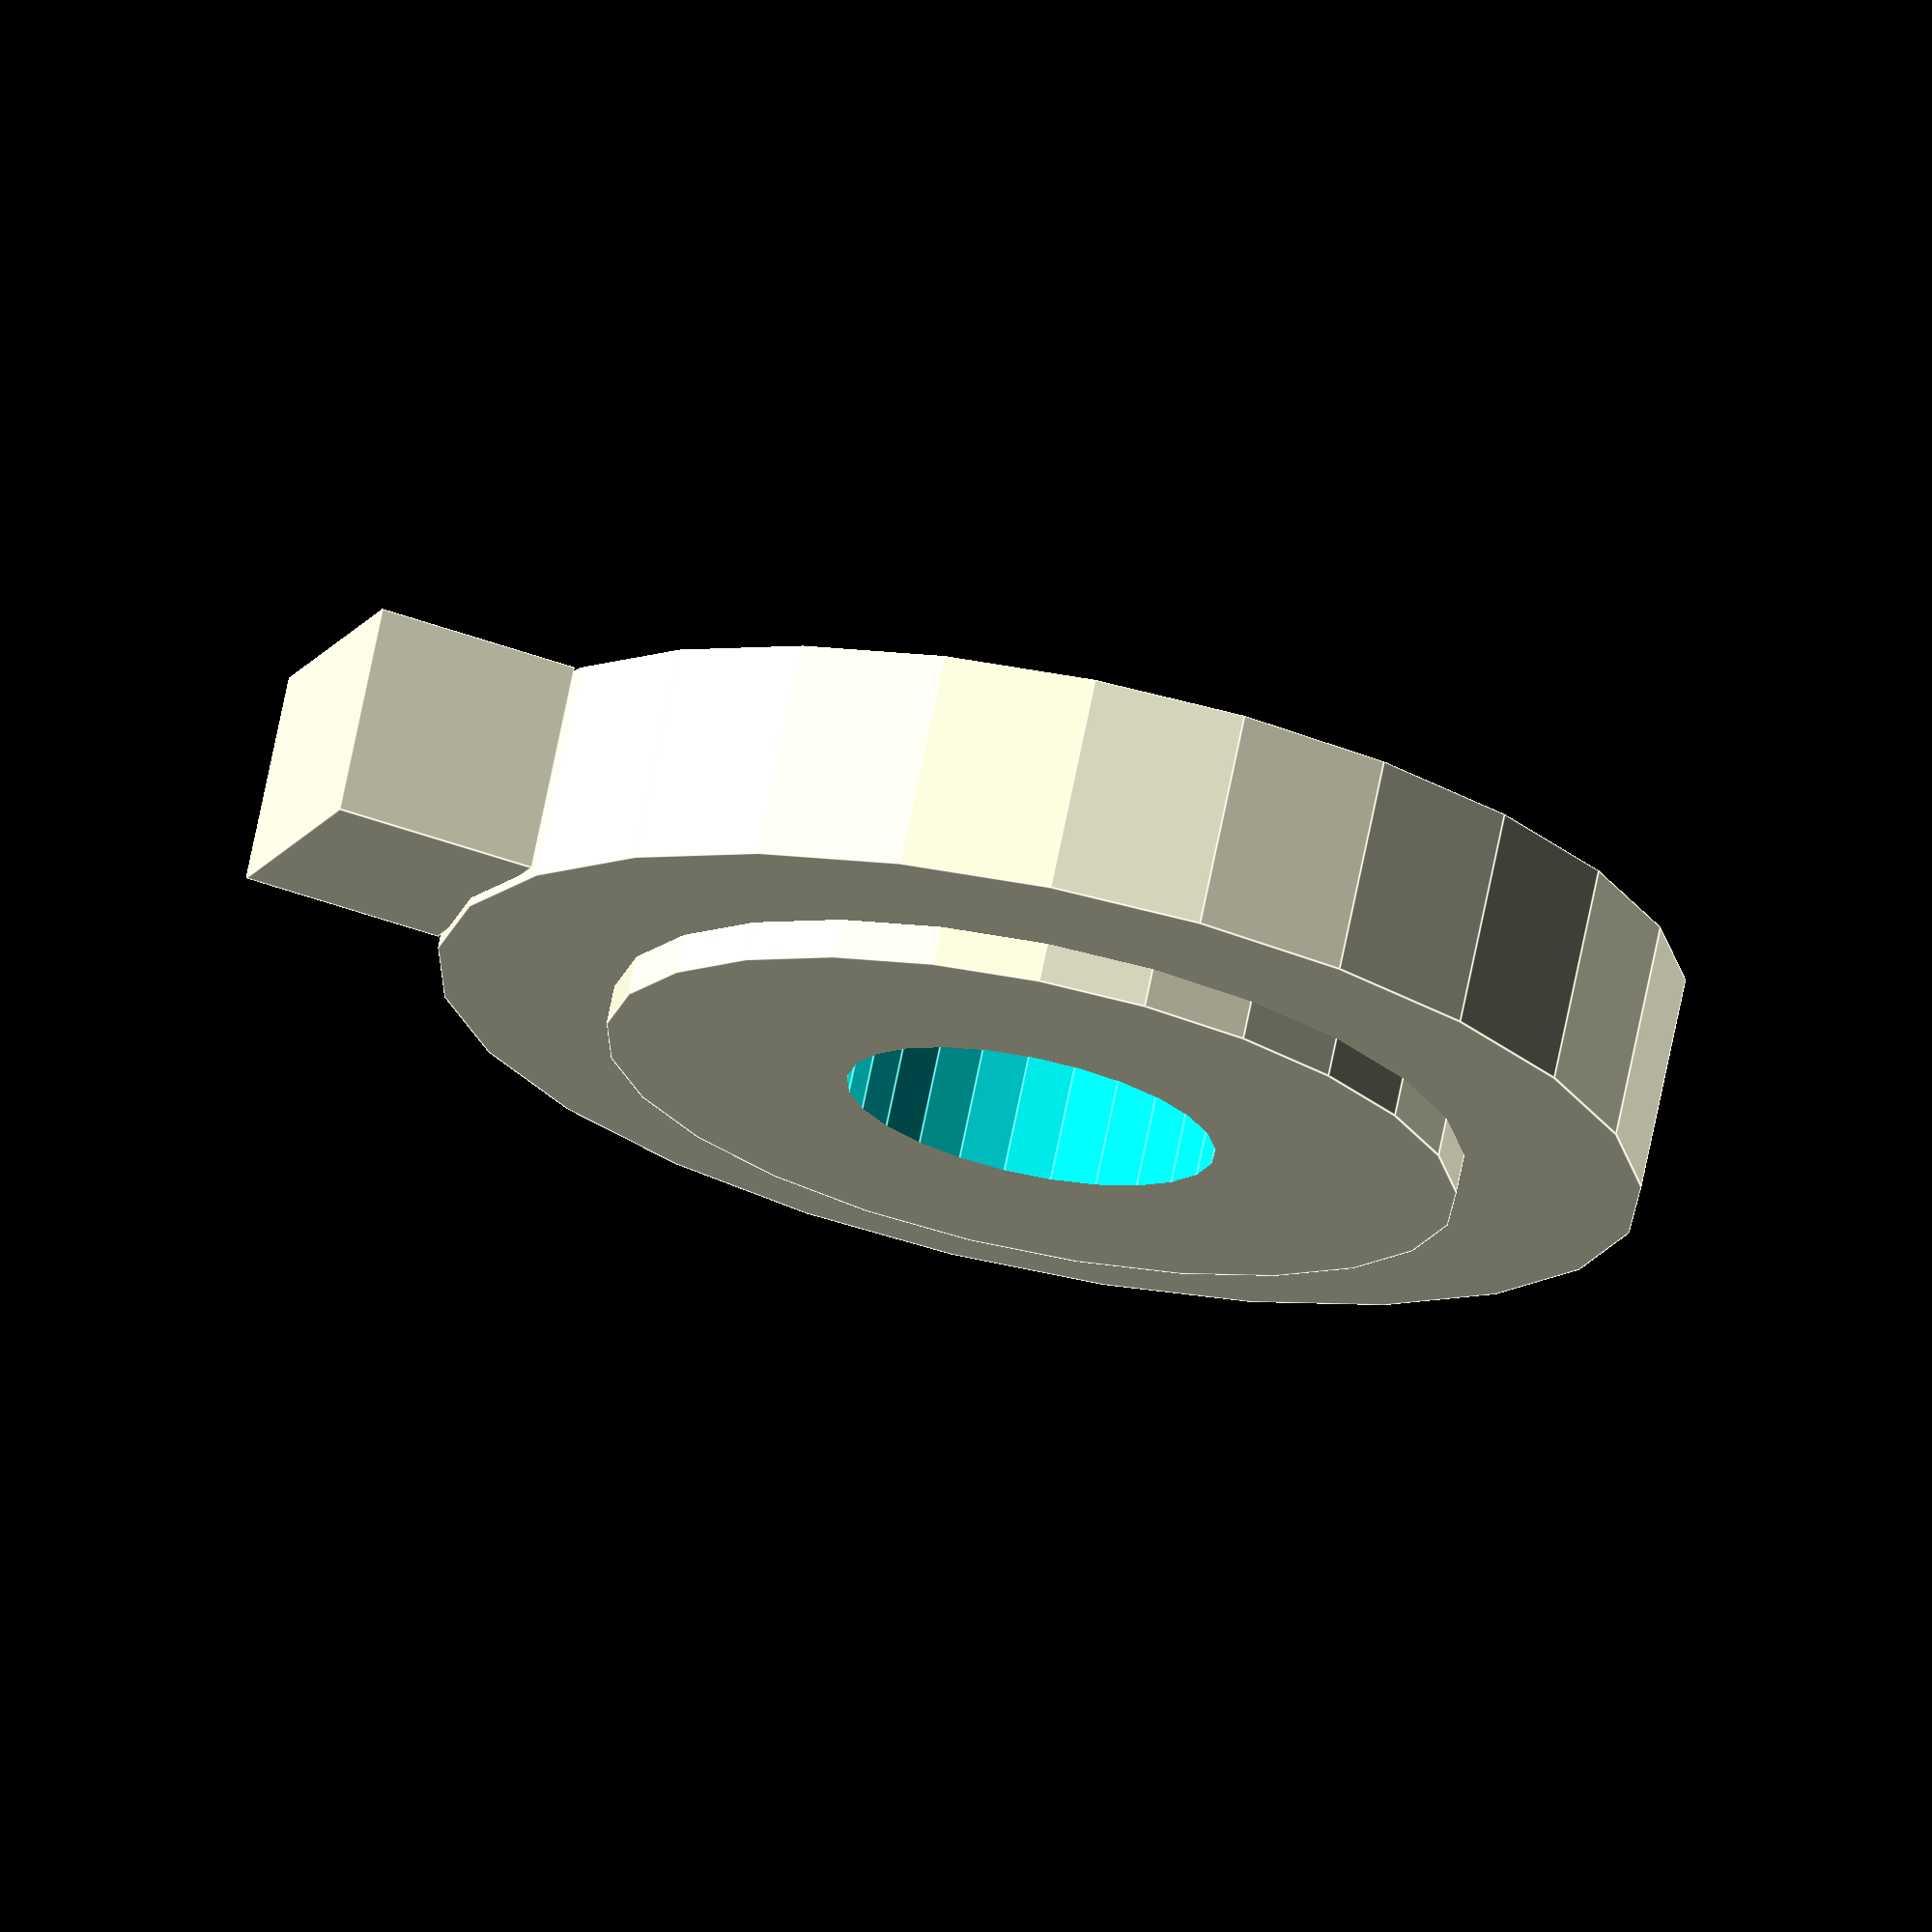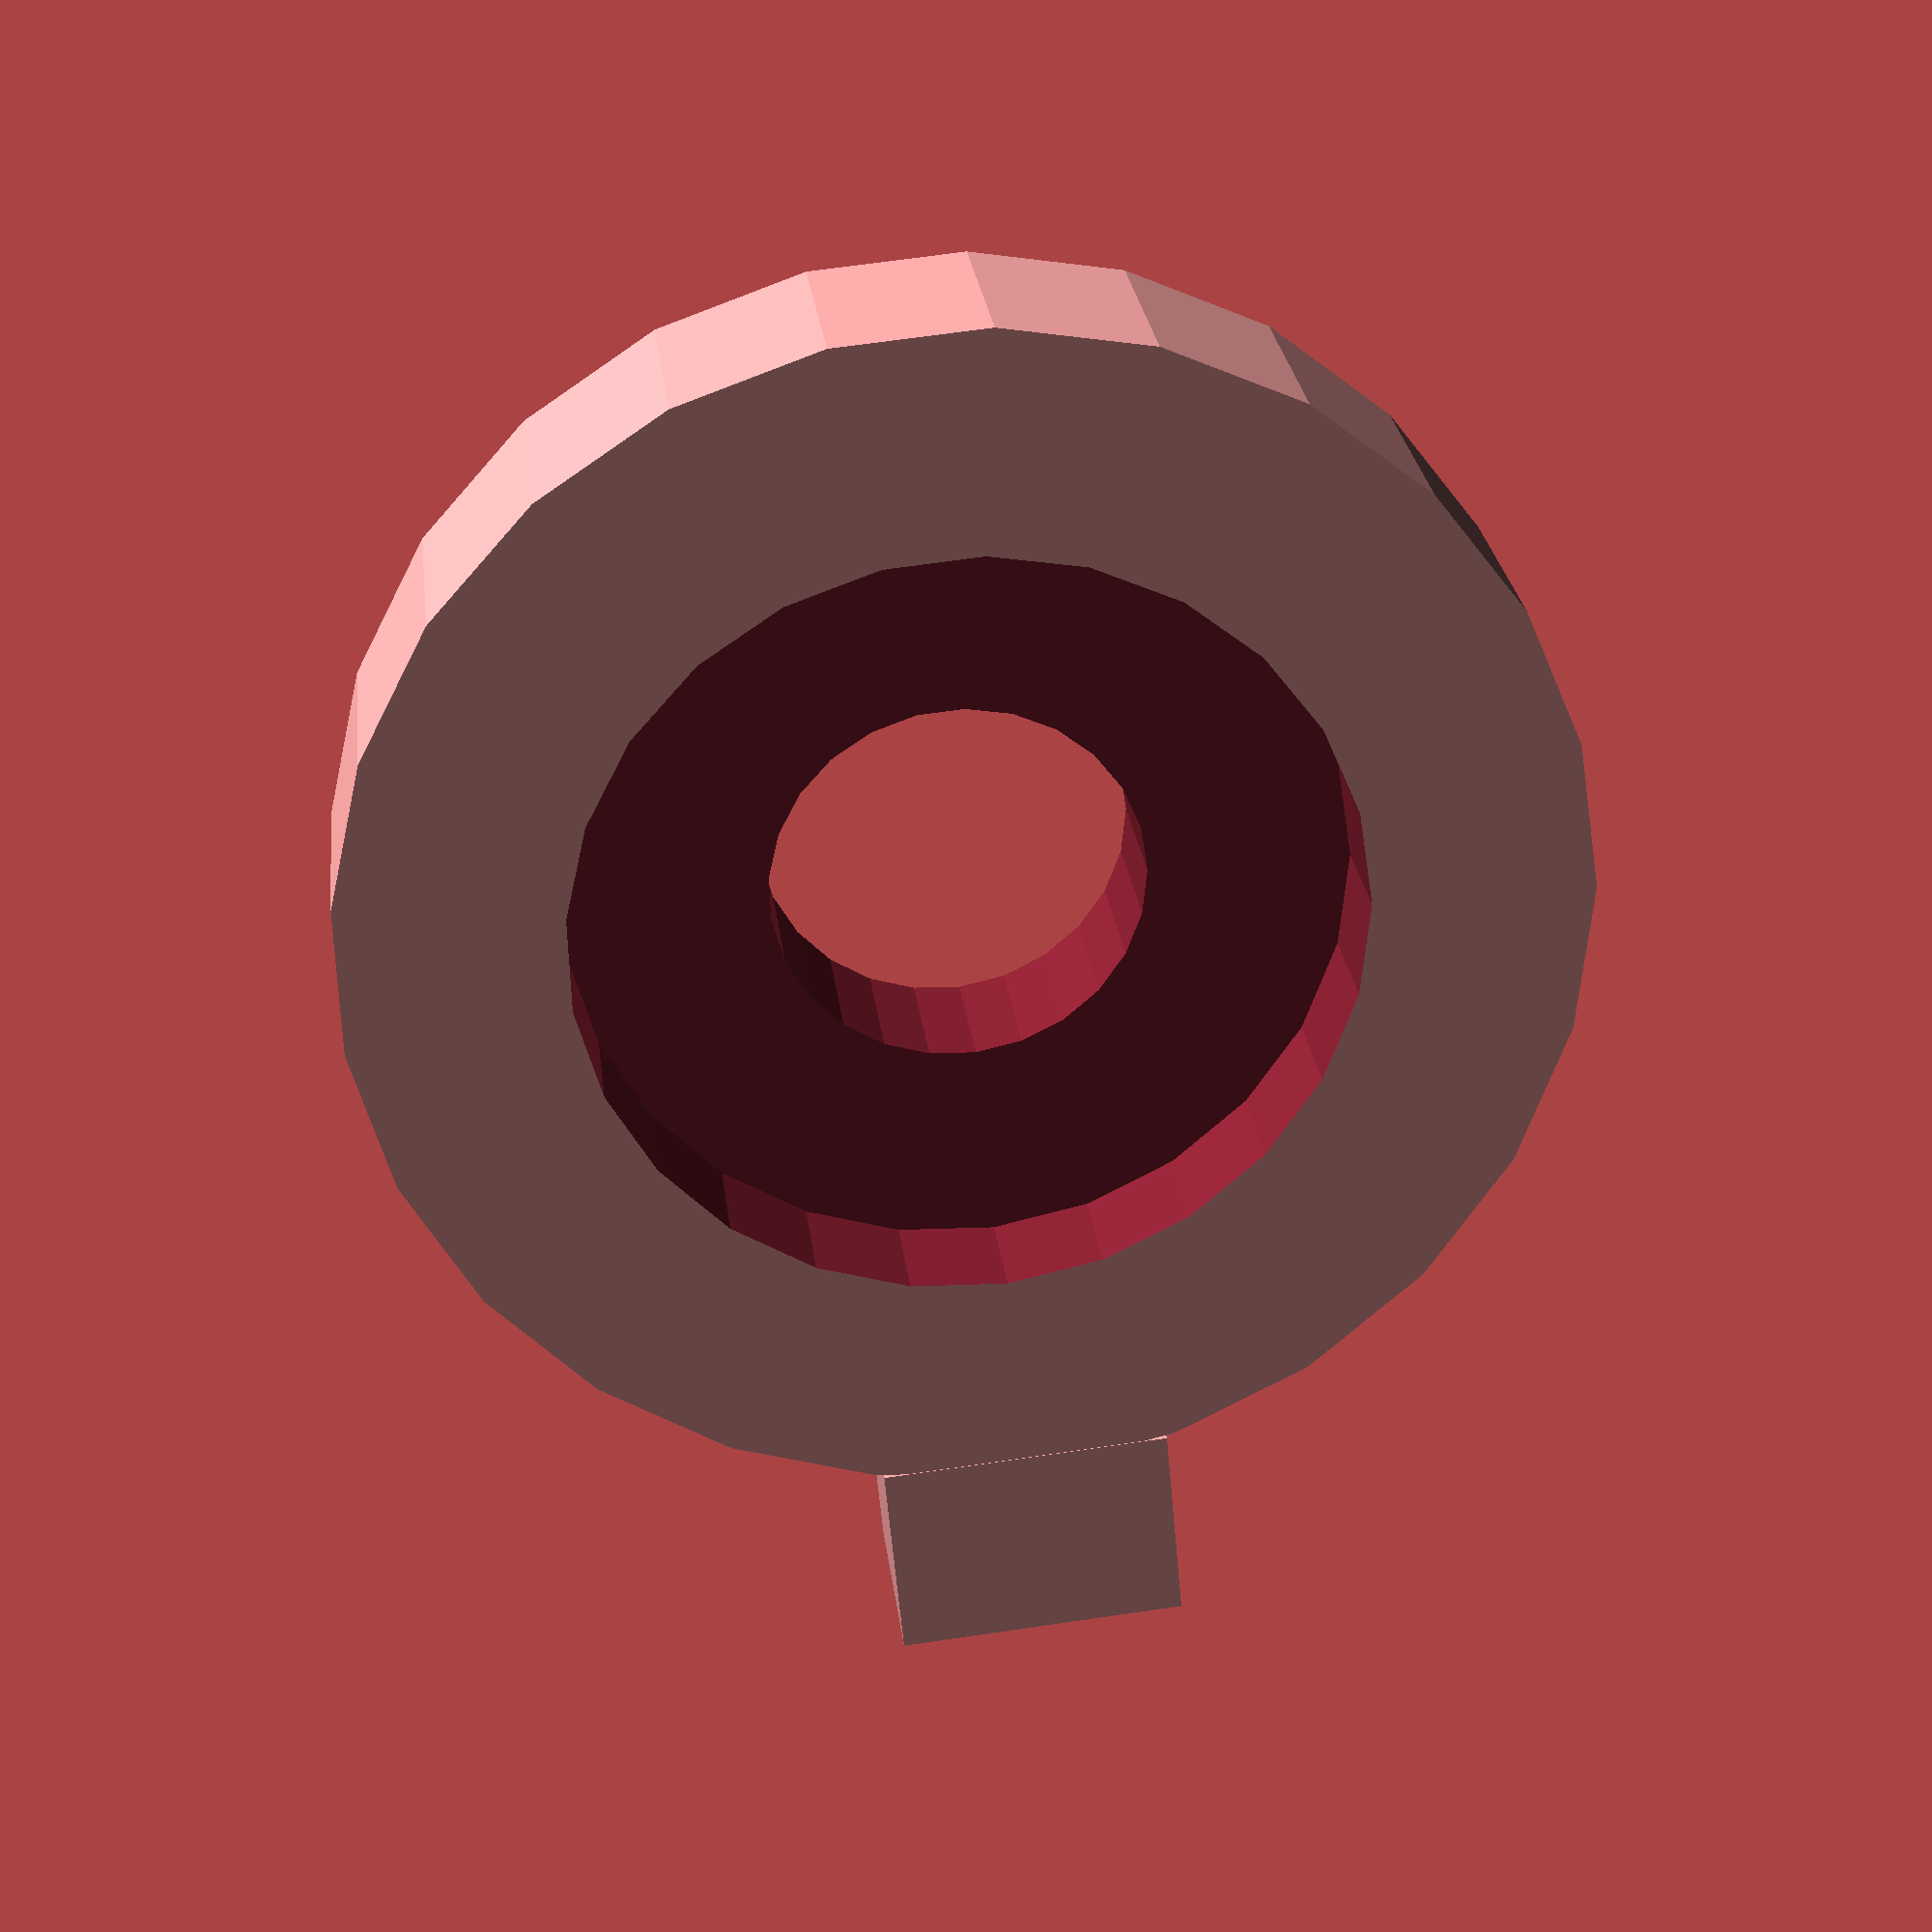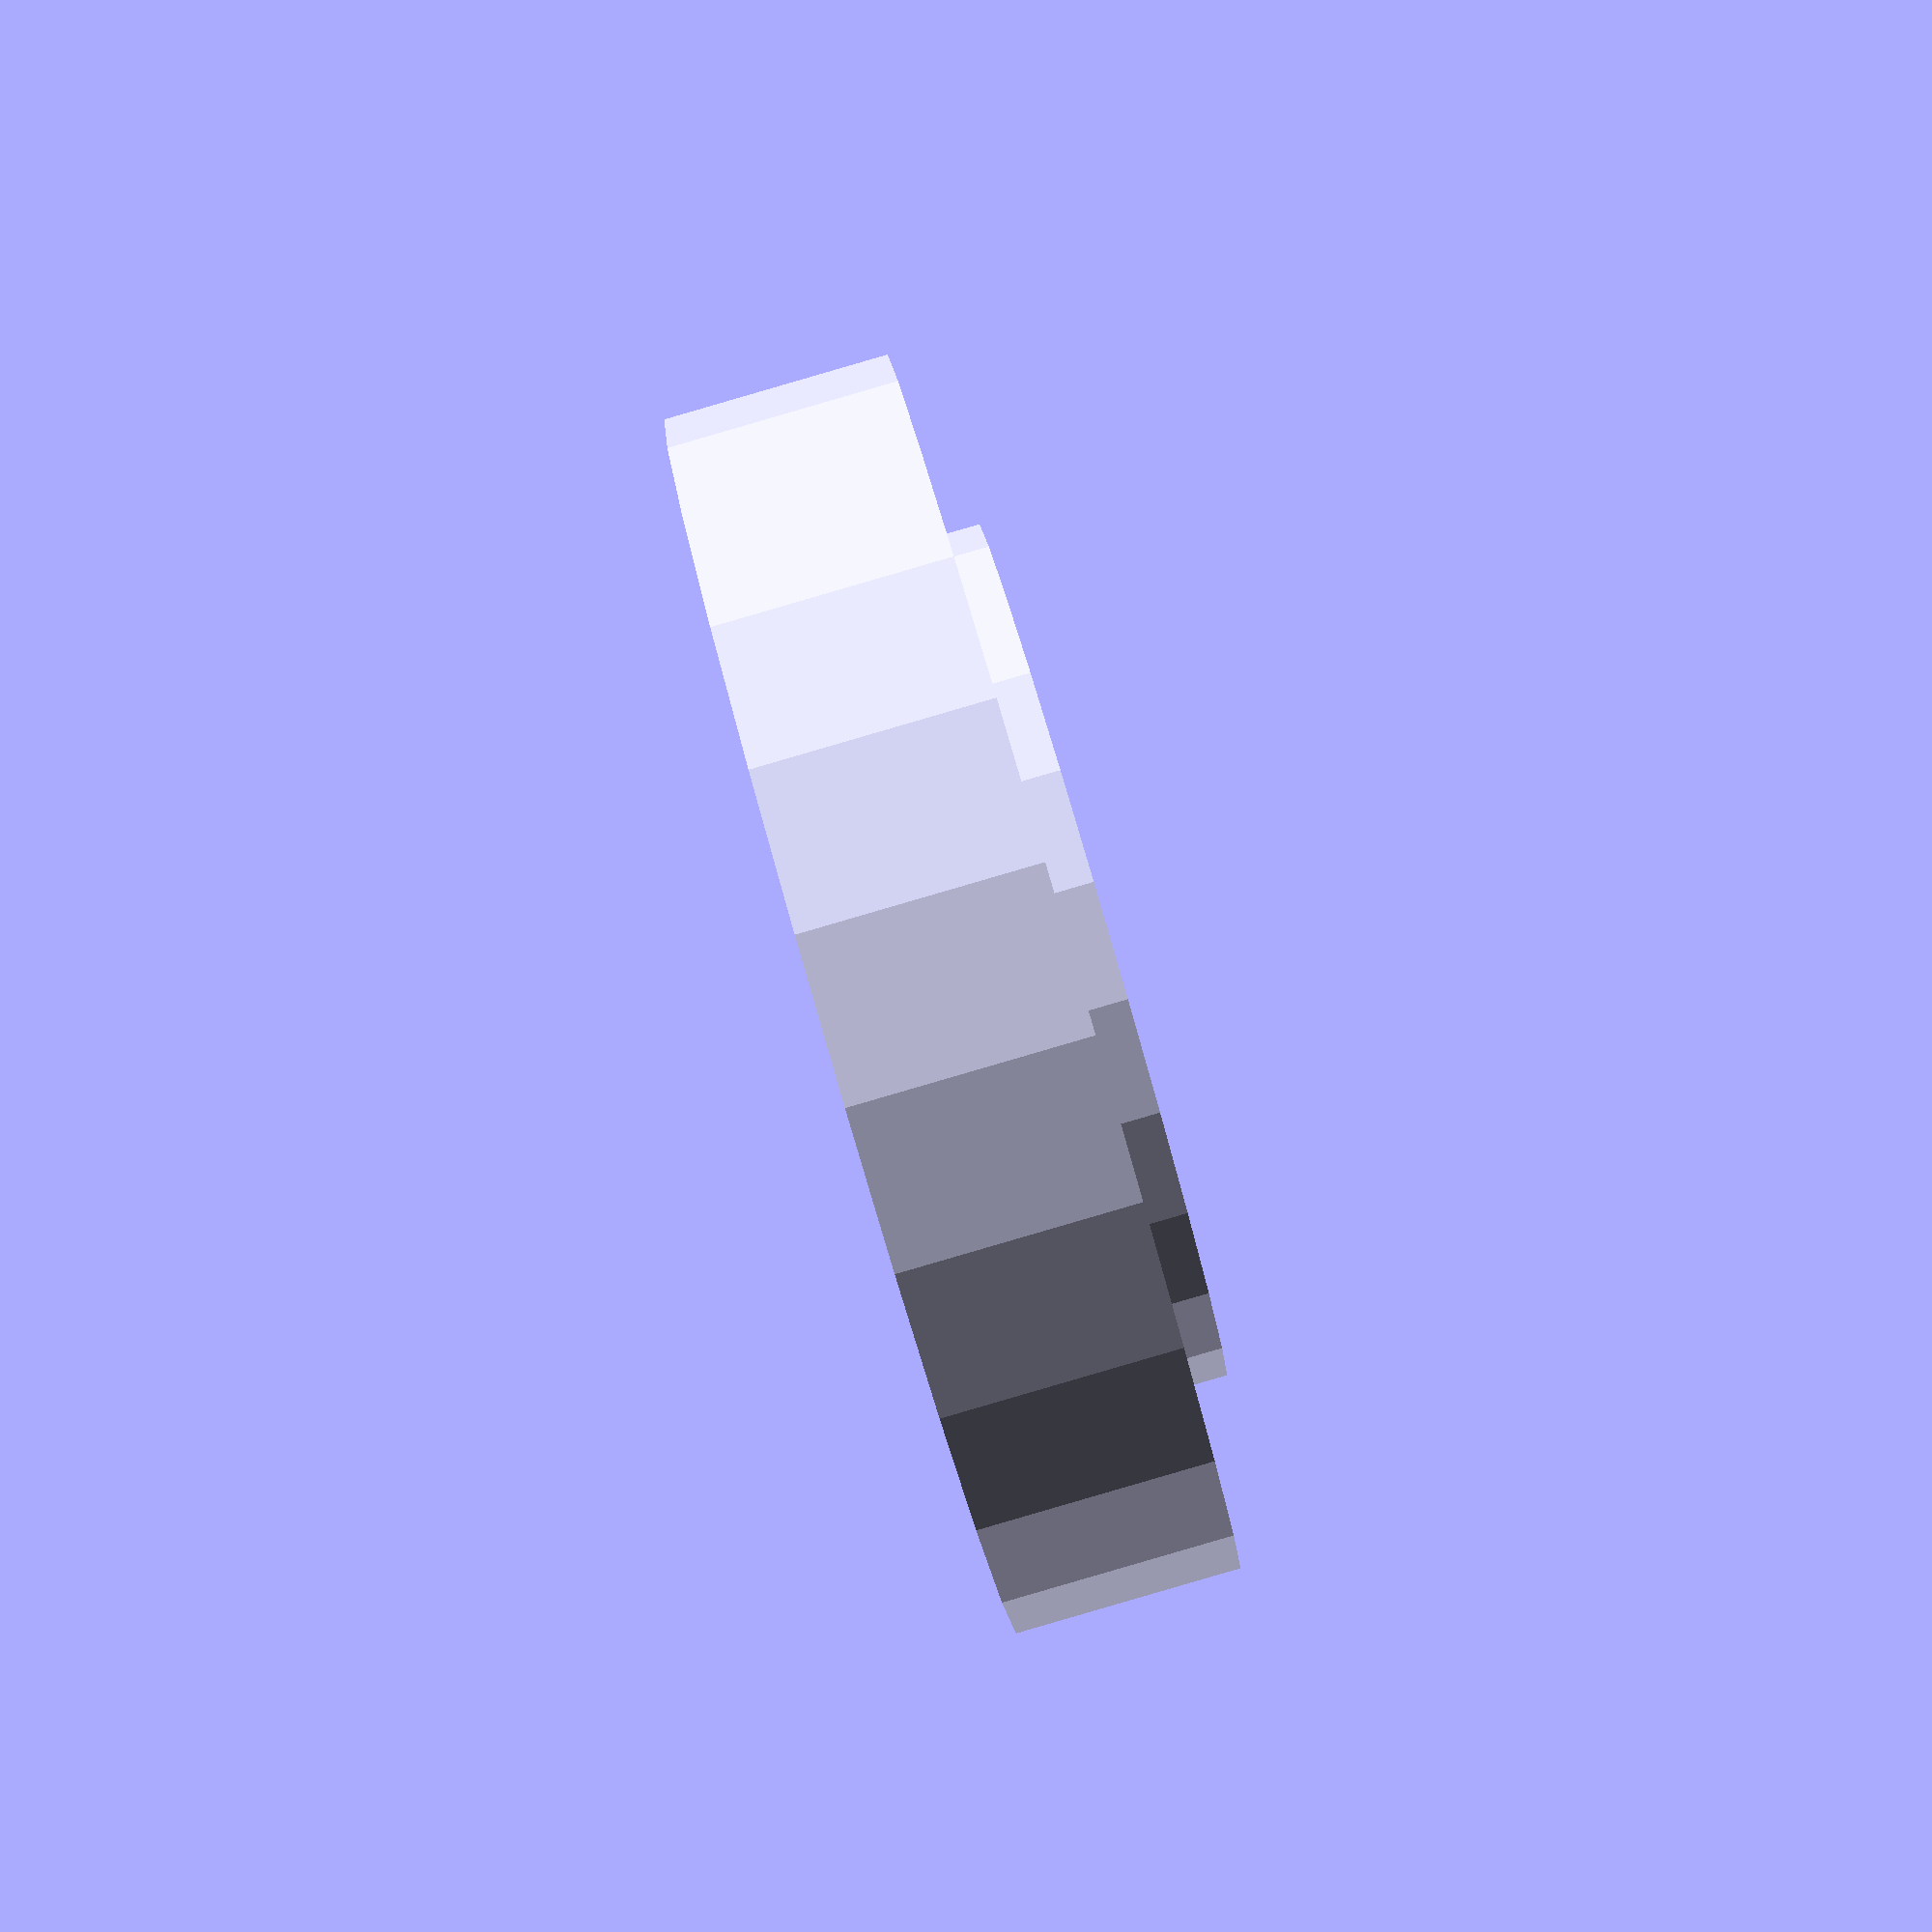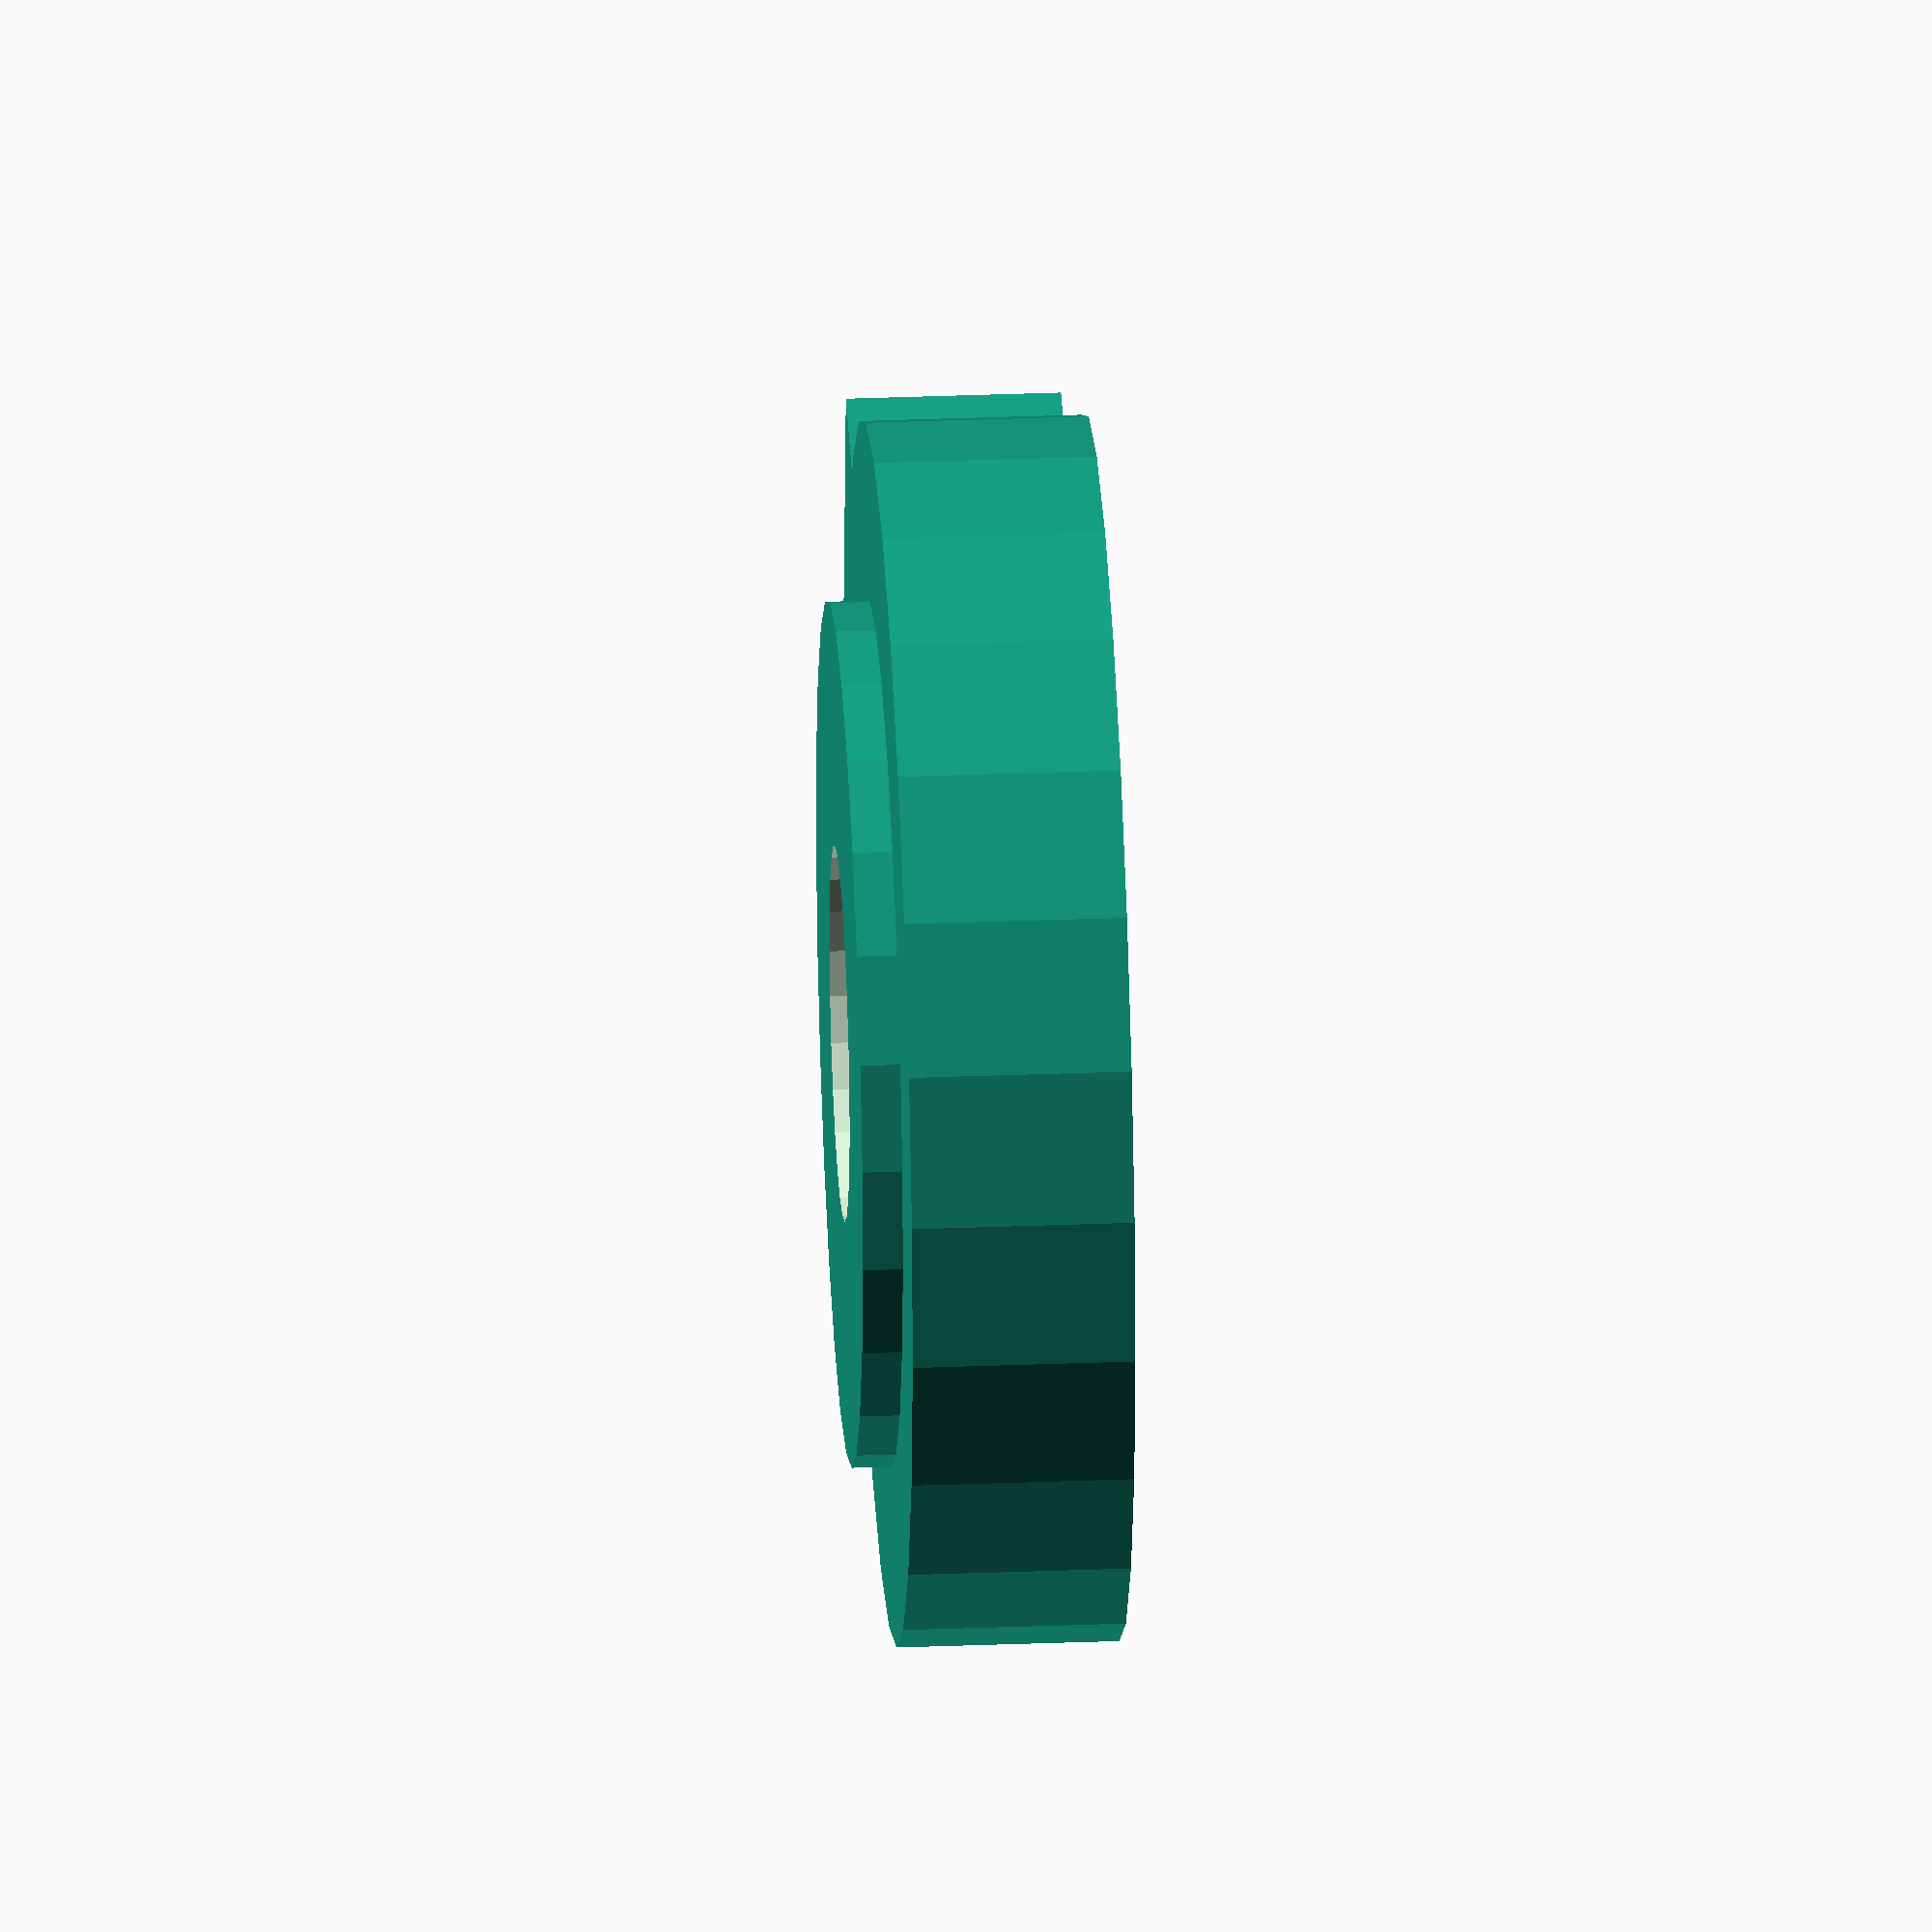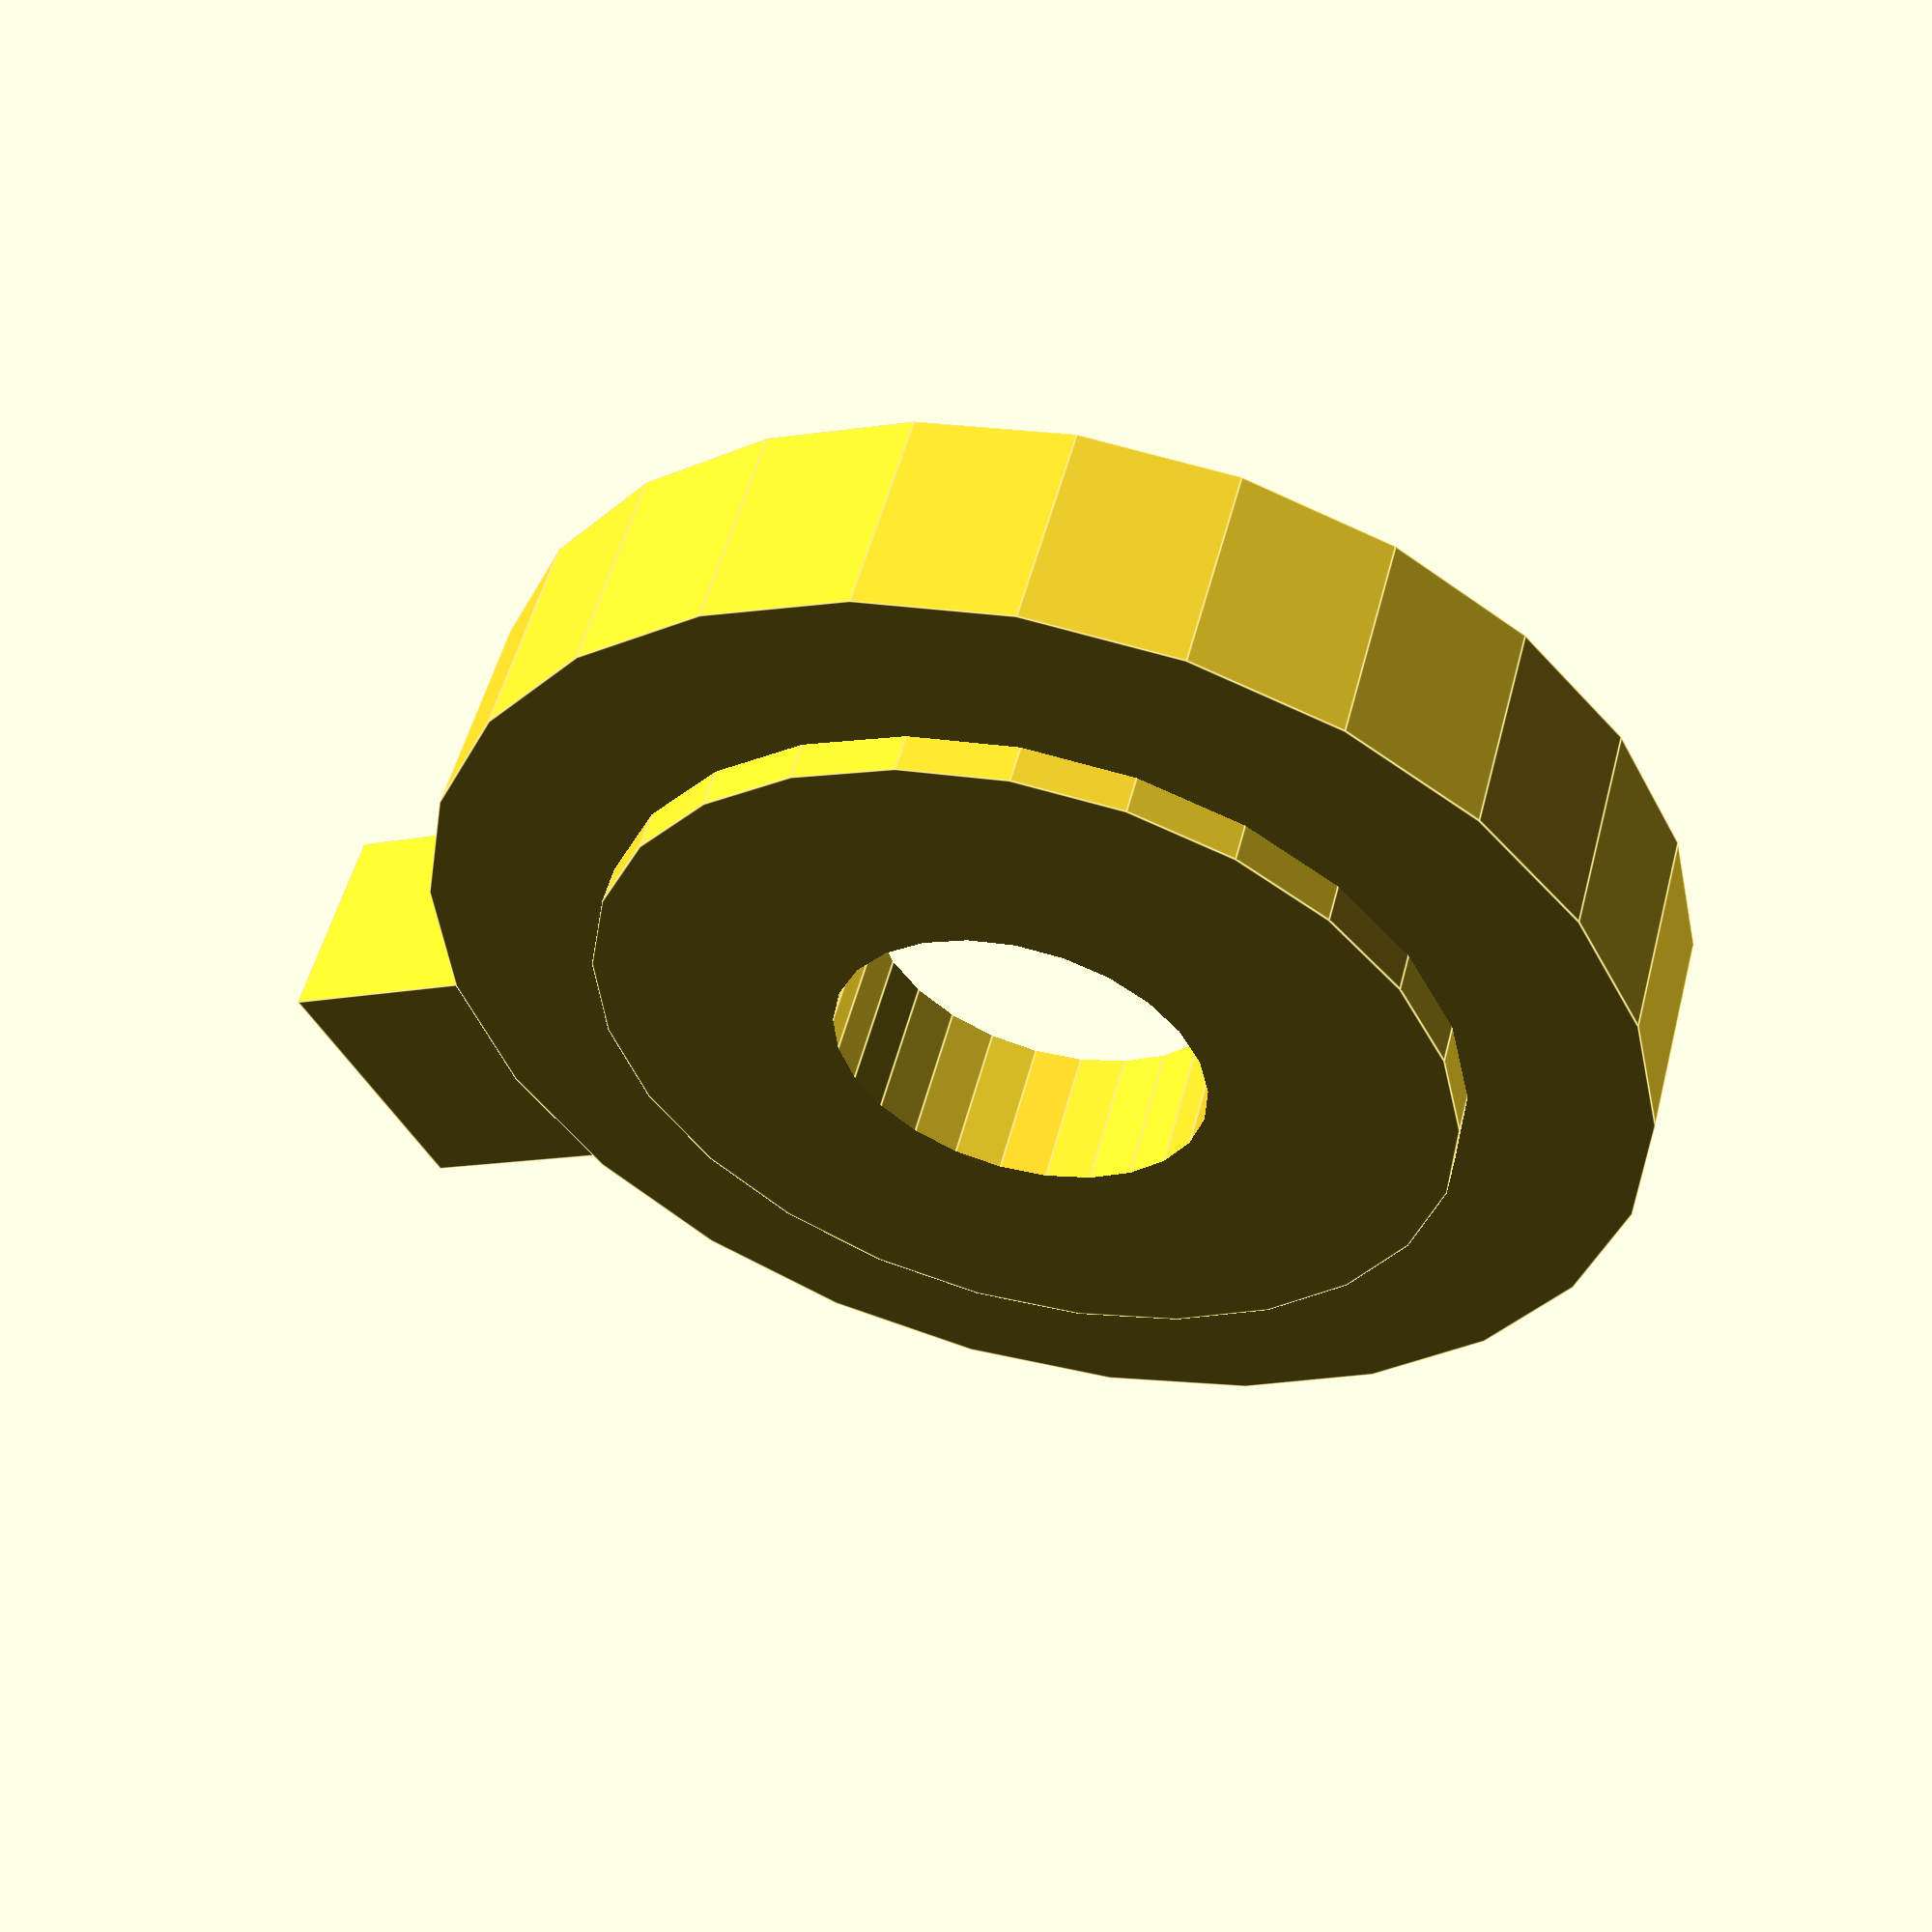
<openscad>
// GWS10.8-76V Asapter

debug=0; 

debugFrames=1*debug;

// Select part to render/print
part=11; // [ 0:All, 1:adapter 16mm mit raste]

// Border for walls 
border=1.3;
// Border thinner walls 
border1=1;

// Add Space to fit
addSpace=.3;
addSpaceXYZ=addSpace*[1,1,1];
addSpace2XYZ=addSpace*2*[1,1,1];


// -----------------------------------------------------------------
// do not need to modify anything below here
// -----------------------------------------------------------------
/* [Hidden] */

// Number of segments in circle
$fn=25;

difference(){
    showPart(part=part);
 
    // for Debugging 
    // to see inside Objects
    // cube to cut object apart 
    if ( 0 * debug ) 
        translate([59,-2,-11.1]) 
        // translate([-14,2,-31.1]) 
            cube([120,190,55]);
} 

// Show the selected part
// part=0 shows all parts in a grid
module showPart(part=0){
    if ( part == 0) showAllParts();
    
 
    // Part Ids for Debugging
	if ( part == 11) Adapter16mm();
    
	
    if ( debug ) {
	if ( part == 21) Screw();
    if ( part == 22) GrinderWheel();
	
        }
}




module Adapter16mm(){ 
    h=2.8;
    difference(){

        // innerhalb des Werkzeuges
        union(){
            translate([16.0/2-.2,-3.8/2,-.01])
                cube([2.7,3.8,h]);
            cylinder(d=16.0,h=h+.1);
            
            // Abdeckplatte vertiefung
            translate([0,0,h+.01])
                cylinder(d=11.3,h=.6+.01);
        }
        
        // schraube
        translate([0,0,-.01])
            cylinder(d=4.9,h=9);

        // auflage am motor
        translate([0,0,-.01])
            cylinder(d=10.2,h=1.5+.01);
    }
}

 
module Screw(){
    cylinder(d=4.9,h=11.5);
    difference(){
        cylinder(d=19.5,h=3.4);
        translate([0,0,3.4-.6+.01])
            cylinder(d=11.3,h=.6+.01);
    }
}



module GrinderWheel(){    difference(){
        cylinder(d=74,h=2.9);
        translate([0,0,-.01]){
            translate([16.0/2-.2,-4.1/2,-.01])
                cube([2.7,4.1,3]);
            cylinder(d=16.0,h=2.9+.1);
        }
    }
}


// place all Partes in a grid
 module showAllParts(){
    distX=100;  maxX=5;
    distY=100; maxY=5;

    for ( i = [1:maxX] )
            for ( j = [0:maxY] ){
                translate([ (i-.5)*distX, (j-.5)*distY, 0])
                    showPart(part= i + j*10);
                if ( debugFrames ) 
                    translate([ (i-1)*distX, j*distY, 0])
                    	debugFrame(size=[distX-3,distY-3,1]);
                }
        
}

module debugFrame( size=[60,60,2], border=.3) {
    translate([0,0,-size[2]])
	    color("white") 
		    difference(){
		        cube(size);
		        translate( [0, 0, .01]
		        		 + border*[1, 1, 0])
		            cube(size - 2*border*[1,1,0]+[0,0,size[2]]);
		    }
}

</openscad>
<views>
elev=288.4 azim=199.1 roll=11.5 proj=o view=edges
elev=333.6 azim=95.3 roll=173.4 proj=p view=solid
elev=89.4 azim=257.3 roll=286.2 proj=p view=solid
elev=328.3 azim=188.6 roll=86.9 proj=o view=wireframe
elev=306.5 azim=153.1 roll=14.5 proj=p view=edges
</views>
